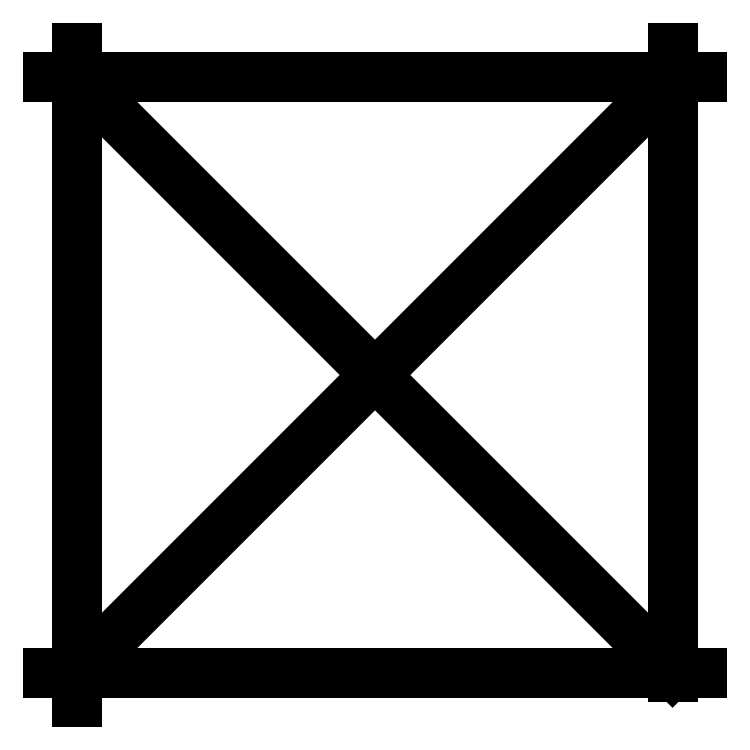
<metadata>
{"format":"dxf","ext":"dxf","renderer":"ezdxf+matplotlib","layout":"modelspace","background":"white","min_lineweight":24,"dpi":150}
</metadata>
<code>
0
SECTION
2
ENTITIES
0
LWPOLYLINE
8
0
90
6
70
1
43
0
10
-50
20
-50
10
50
20
-50
10
50
20
-55
10
50
20
-50
10
50
20
50
10
-50
20
50
0
LINE
8
0
10
-50
20
-50
30
0
11
50
21
50
31
0
0
LINE
8
0
10
50
20
-50
30
0
11
-50
21
50
31
0
0
LINE
8
0
10
-50
20
50
30
0
11
-55
21
50
31
0
0
LINE
8
0
10
-50
20
50
30
0
11
-50
21
55
31
0
0
LINE
8
0
10
-50
20
-50
30
0
11
-50
21
-55
31
0
0
LINE
8
0
10
-50
20
-50
30
0
11
-55
21
-50
31
0
0
LINE
8
0
10
50
20
-50
30
0
11
55
21
-50
31
0
0
LINE
8
0
10
50
20
50
30
0
11
55
21
50
31
0
0
LINE
8
0
10
50
20
50
30
0
11
50
21
55
31
0
0
ENDSEC
0
EOF

</code>
